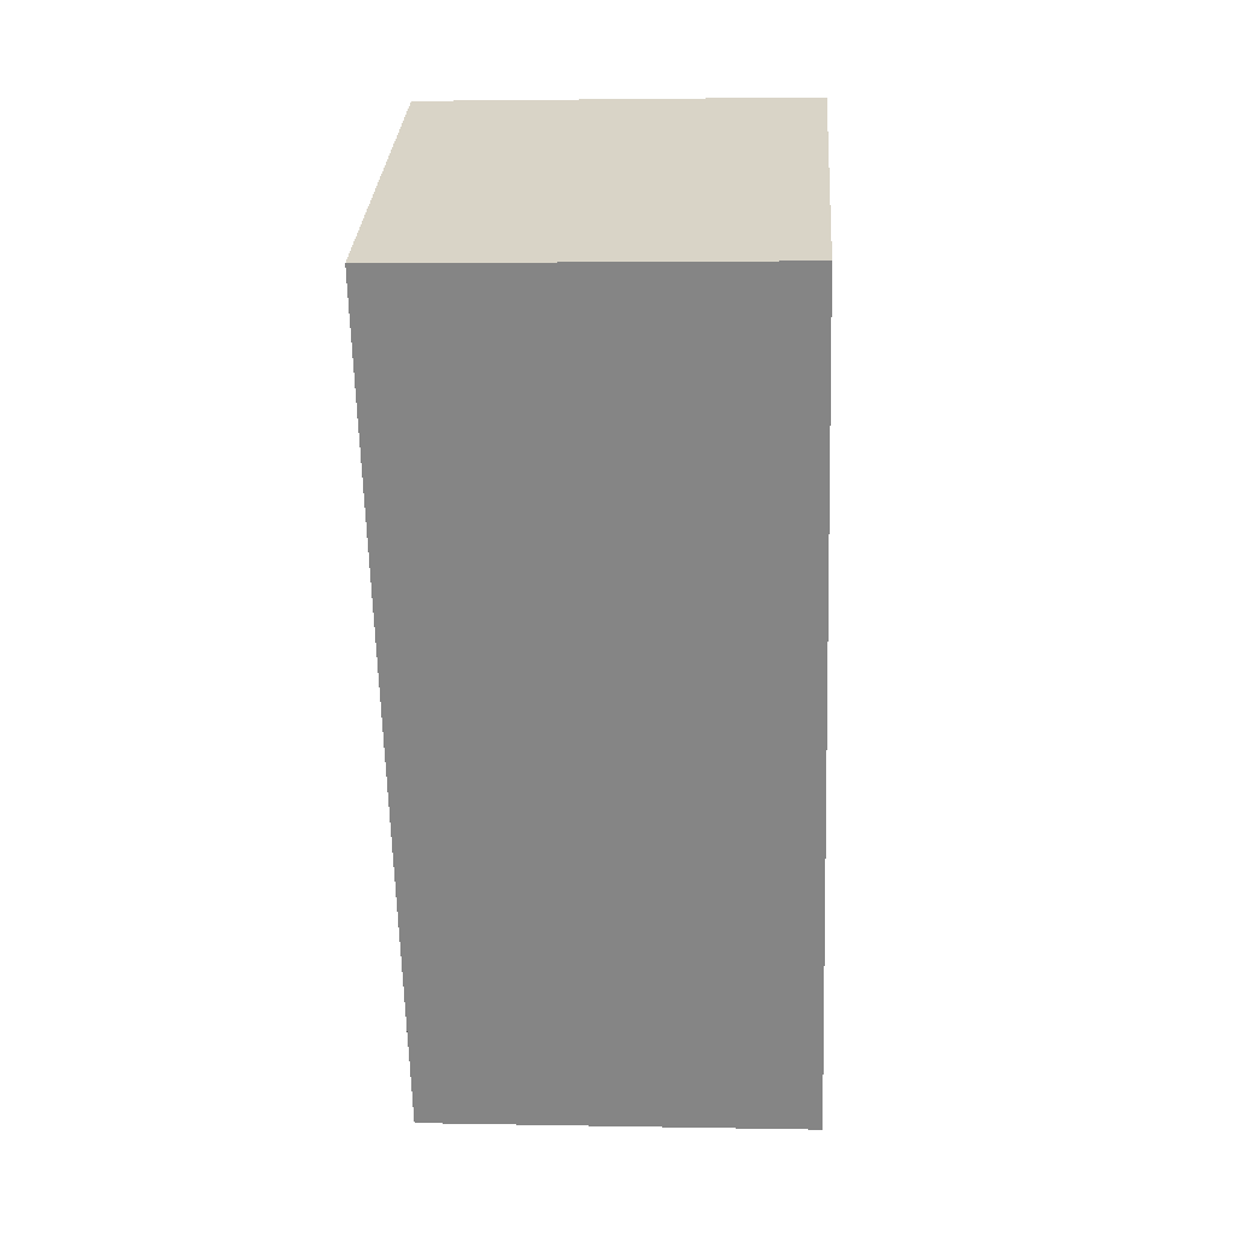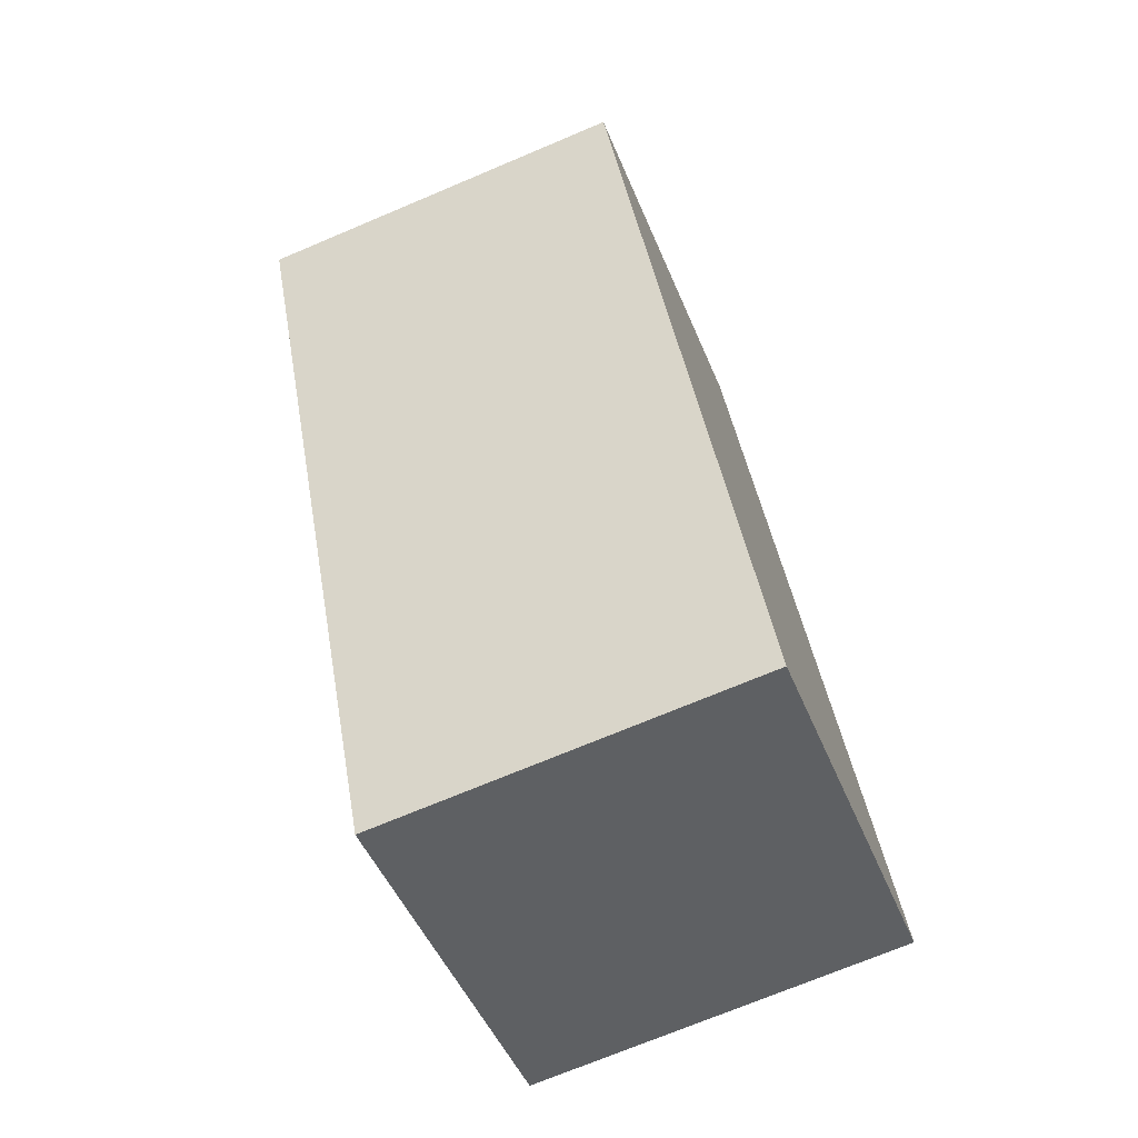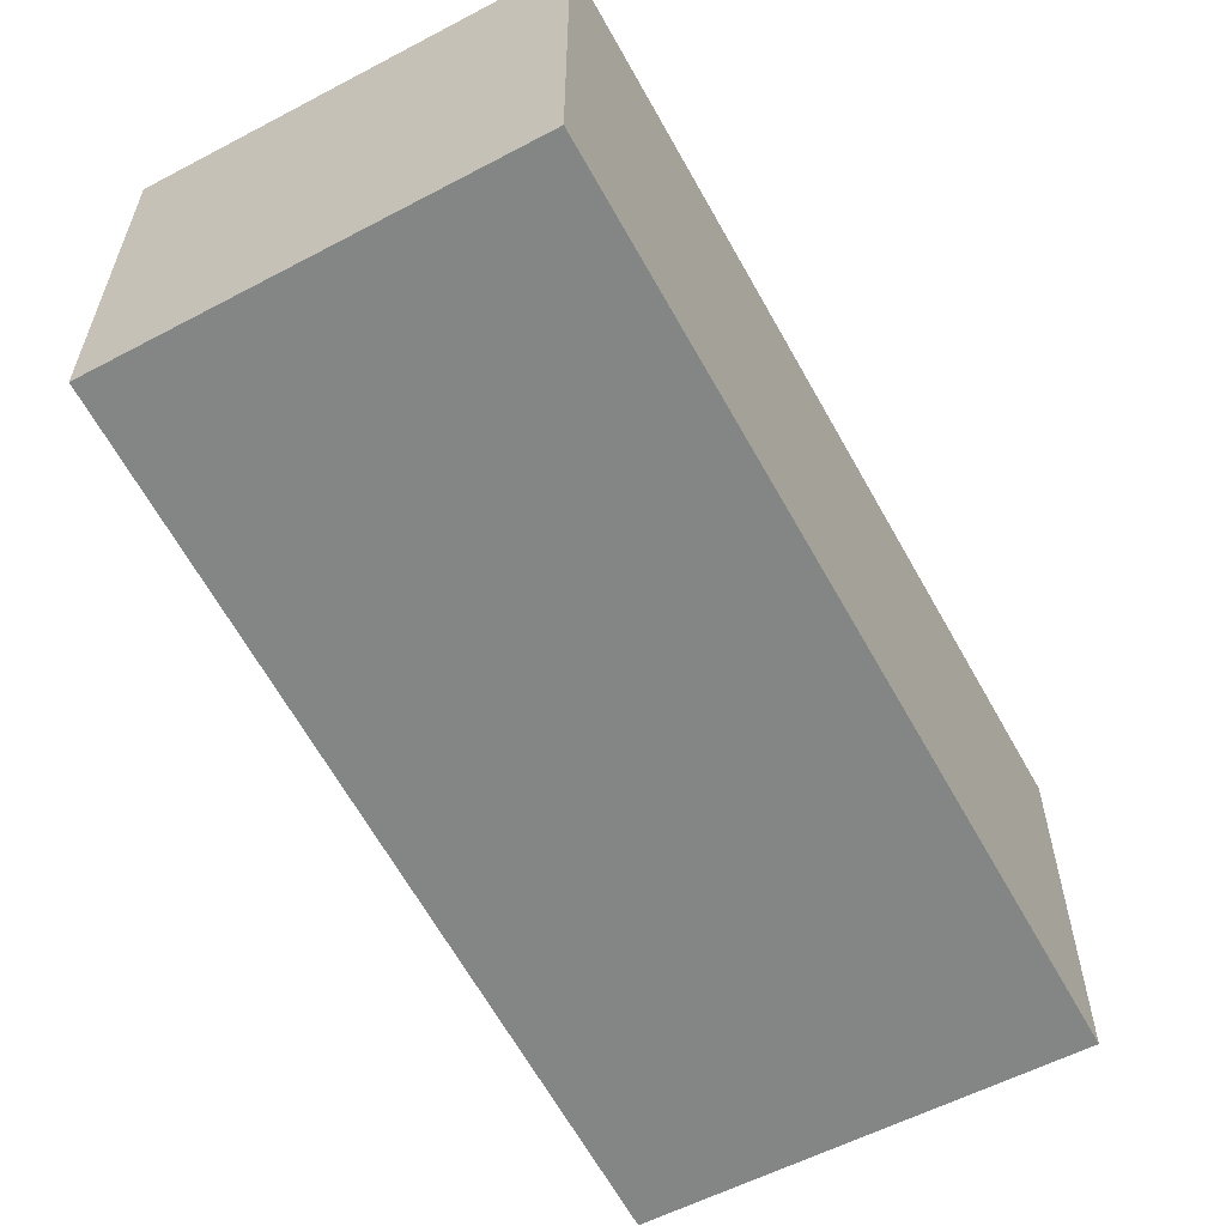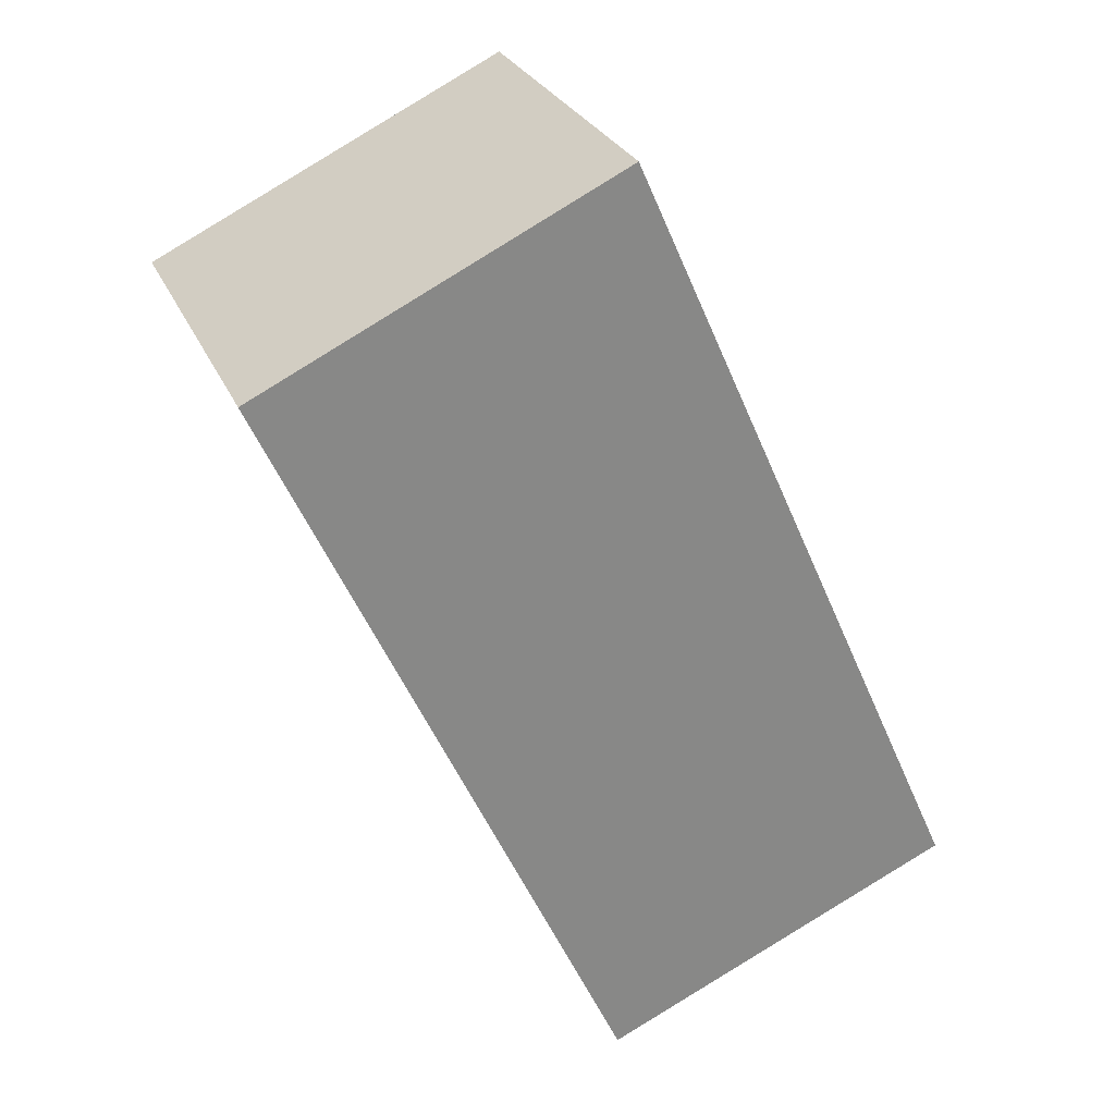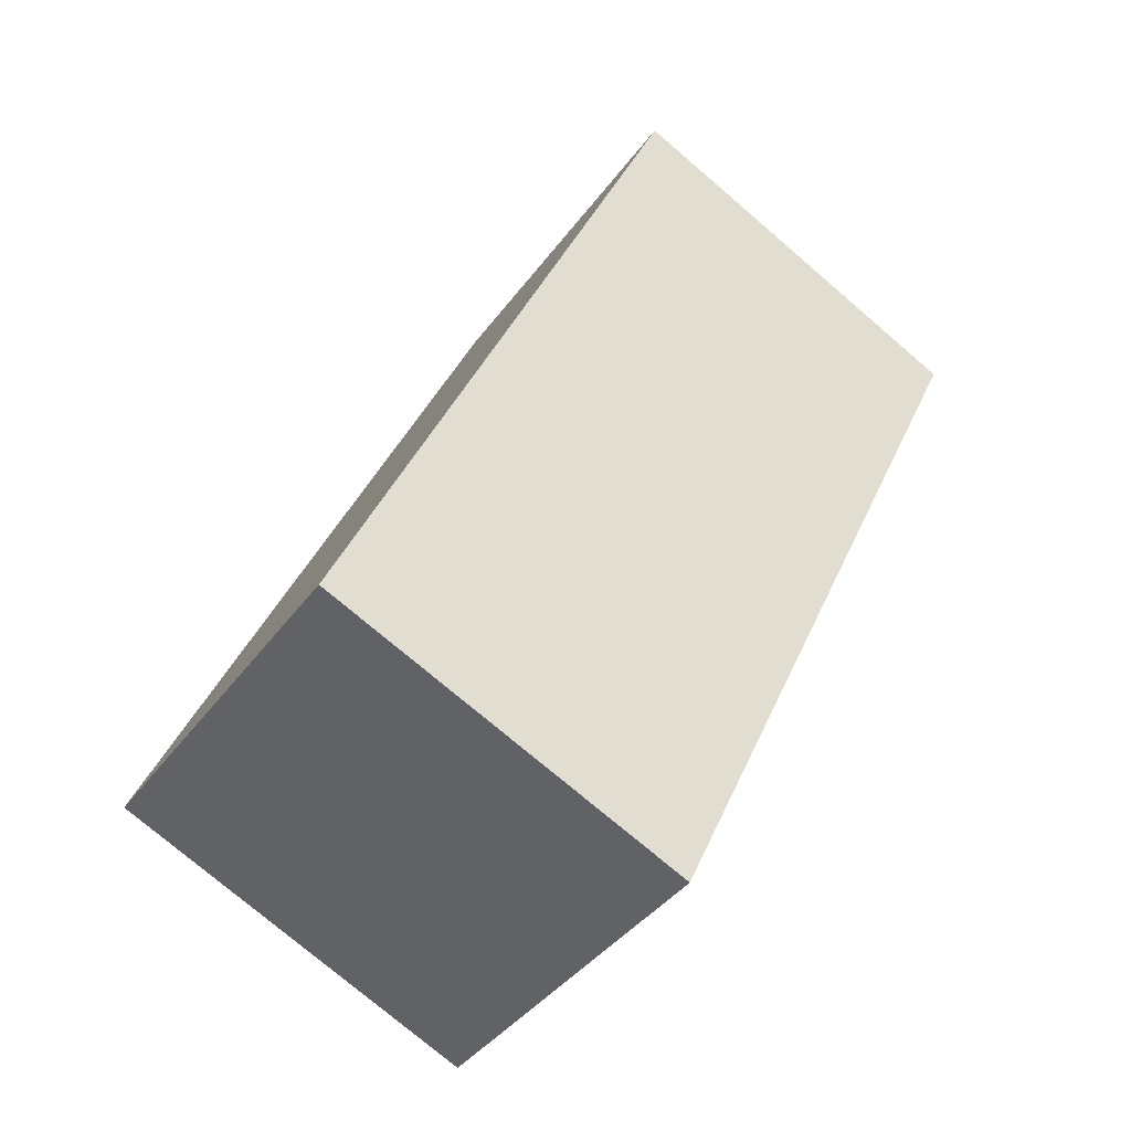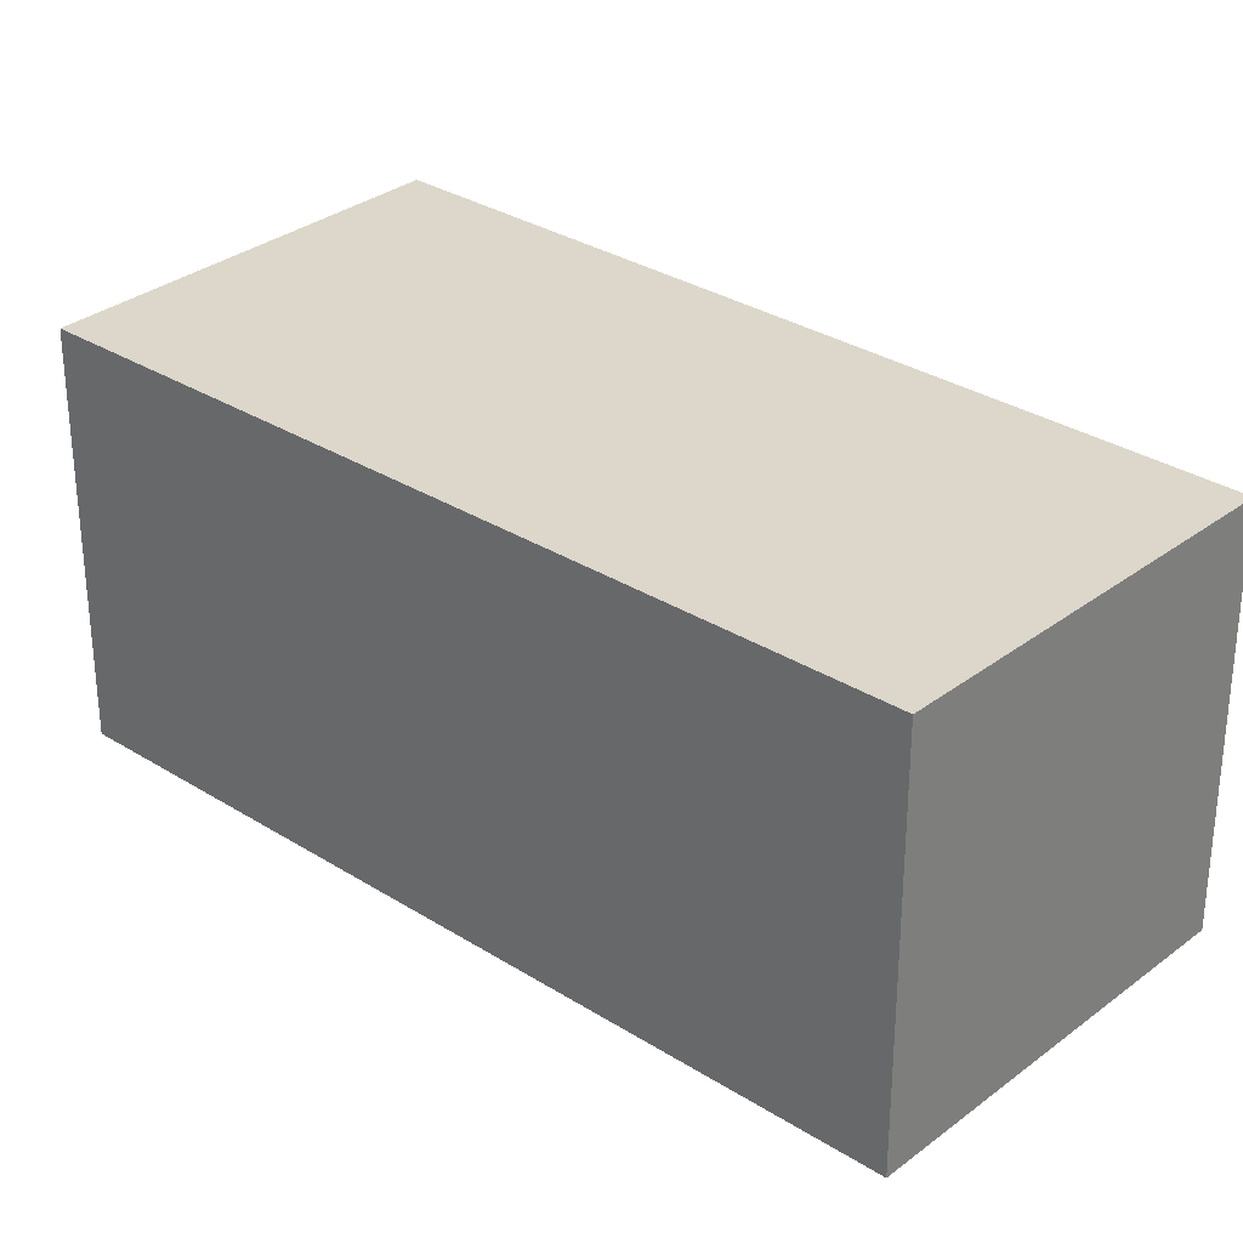
<metadata>
{"format":"obj","ext":"obj","renderer":"f3d","projection":"perspective","resolution":1024,"background":"white","views":[{"elev":3.1,"azim":93.8,"up":"+Z"},{"elev":-71.6,"azim":112.9,"up":"+Z"},{"elev":-61.6,"azim":-127.2,"up":"+Y"},{"elev":27.1,"azim":160.3,"up":"+Z"},{"elev":-39.7,"azim":-32.3,"up":"+Z"},{"elev":30.6,"azim":157.0,"up":"+Y"}]}
</metadata>
<code>
v  0 2.875 1.76e-16
v  2.774 2.875 -1.074
v  2.705 2.875 -1.225
v  5.387 2.875 4.596
v  0.068 2.875 0.152
v  2.646 2.875 5.937
v  2.646 -3.635e-16 5.937
v  5.387 -2.814e-16 4.596
v  2.774 6.576e-17 -1.074
v  2.705 7.501e-17 -1.225
v  0 0 0
v  0.068 -9.307e-18 0.152
g defaultobject
f 1 2 3
f 2 1 4
f 4 1 5
f 4 5 6
f 7 4 6
f 4 7 8
f 8 2 4
f 2 8 9
f 2 9 3
f 3 9 10
f 10 1 3
f 1 10 11
f 5 7 6
f 7 5 1
f 7 1 12
f 12 1 11
f 9 11 10
f 11 9 8
f 11 8 12
f 12 8 7

</code>
